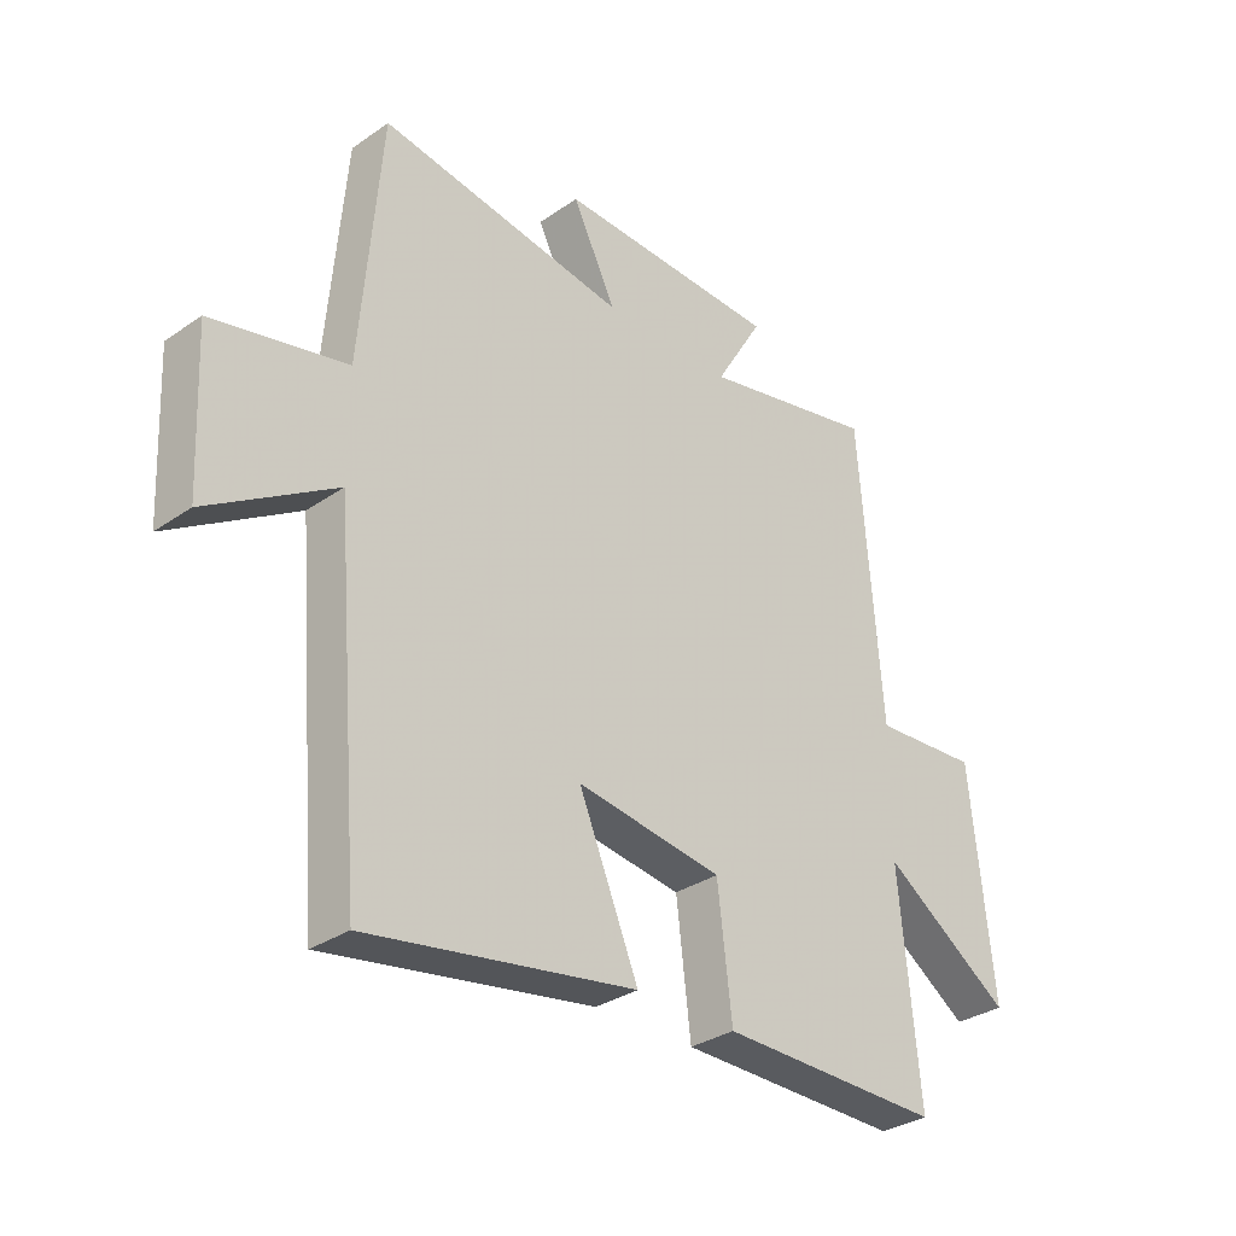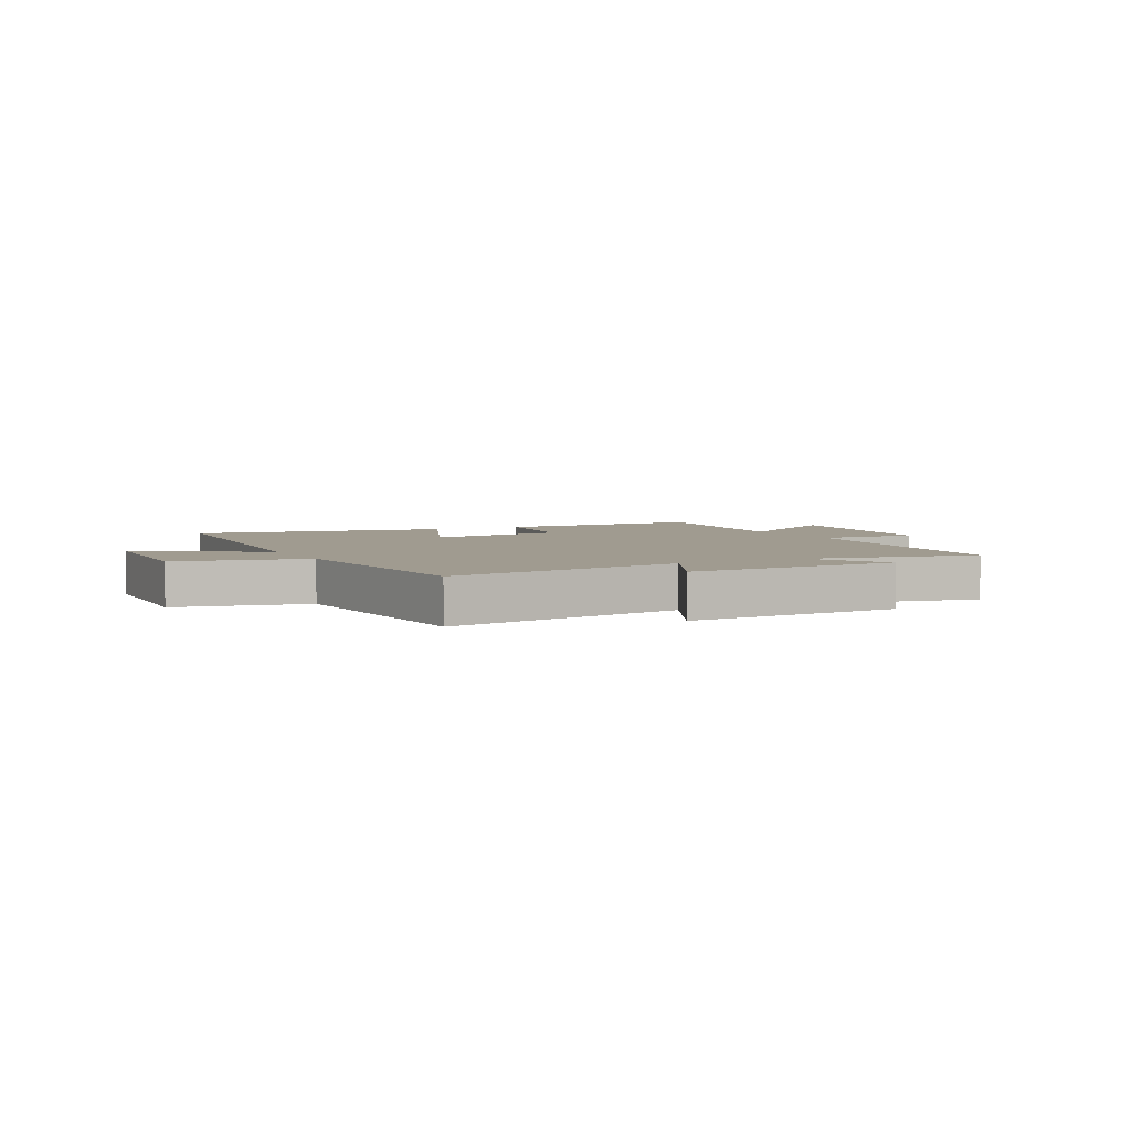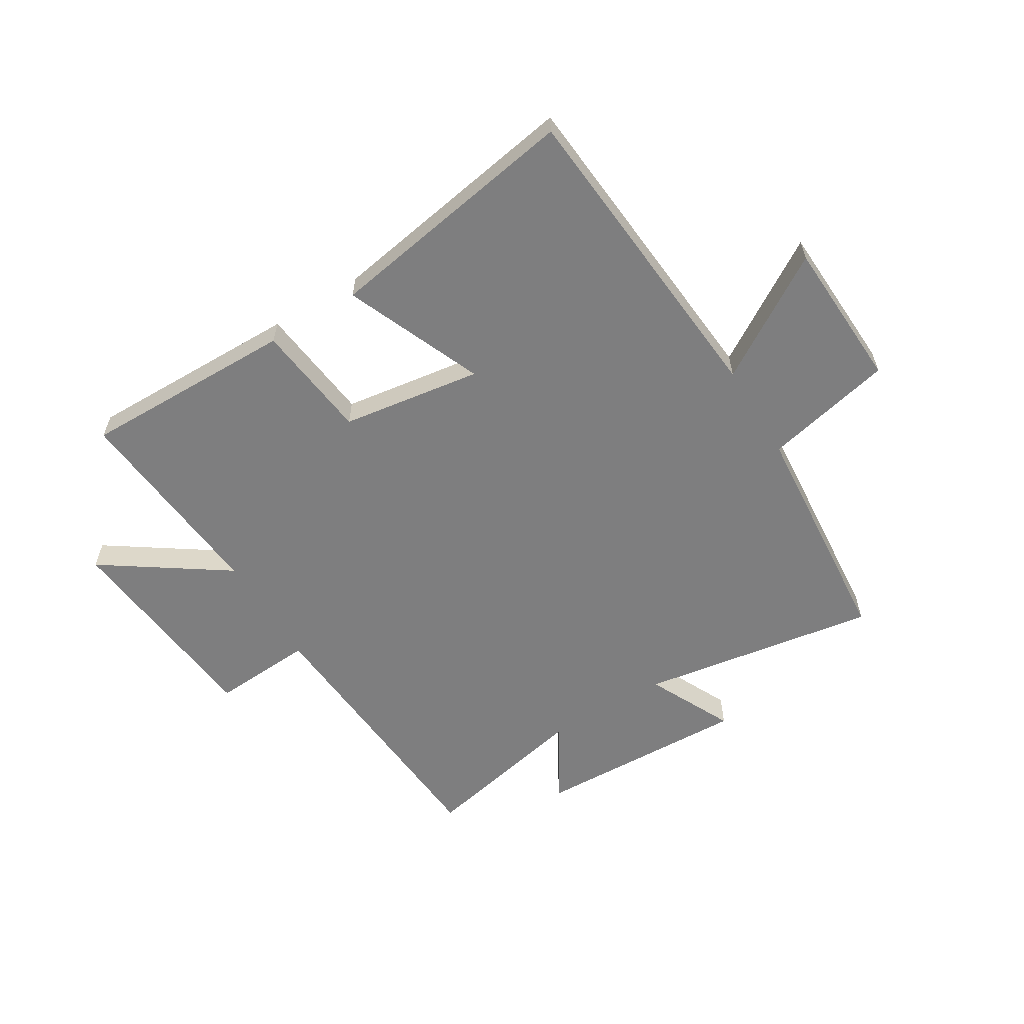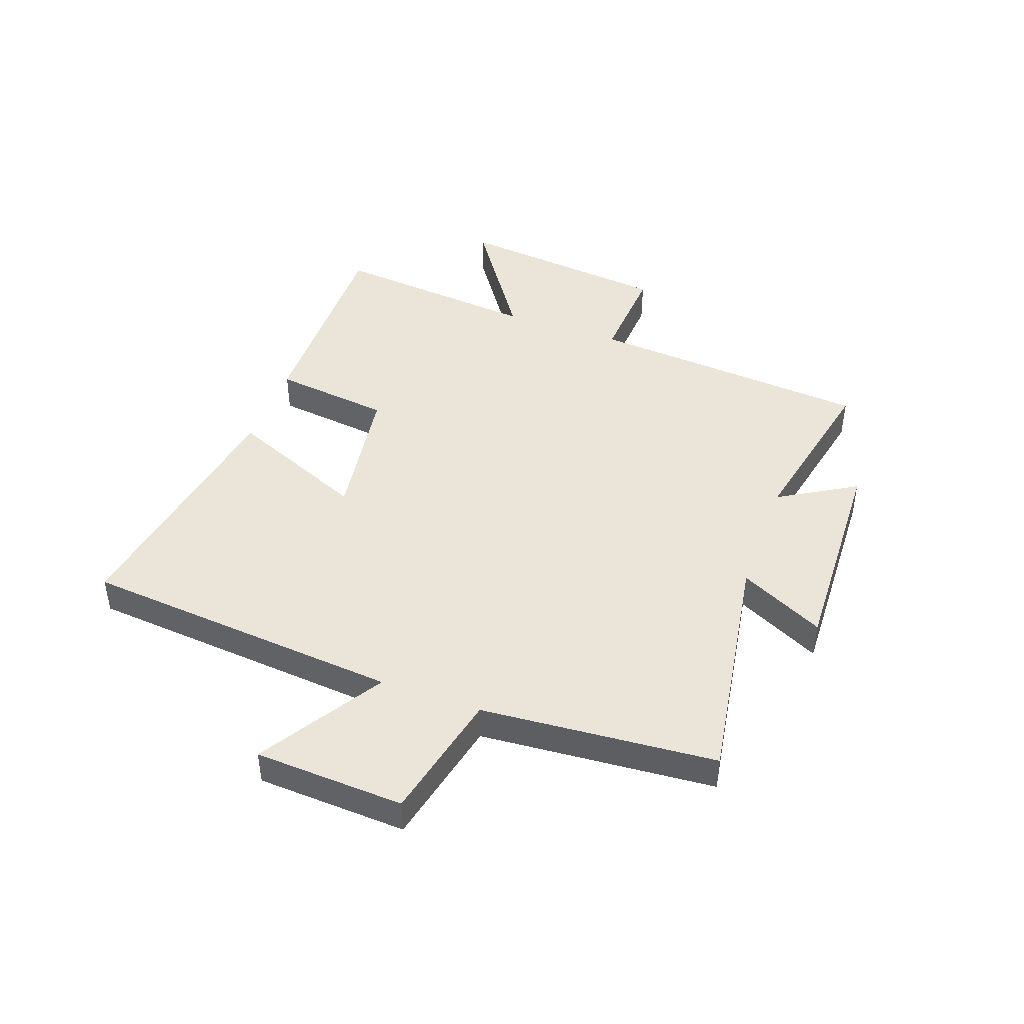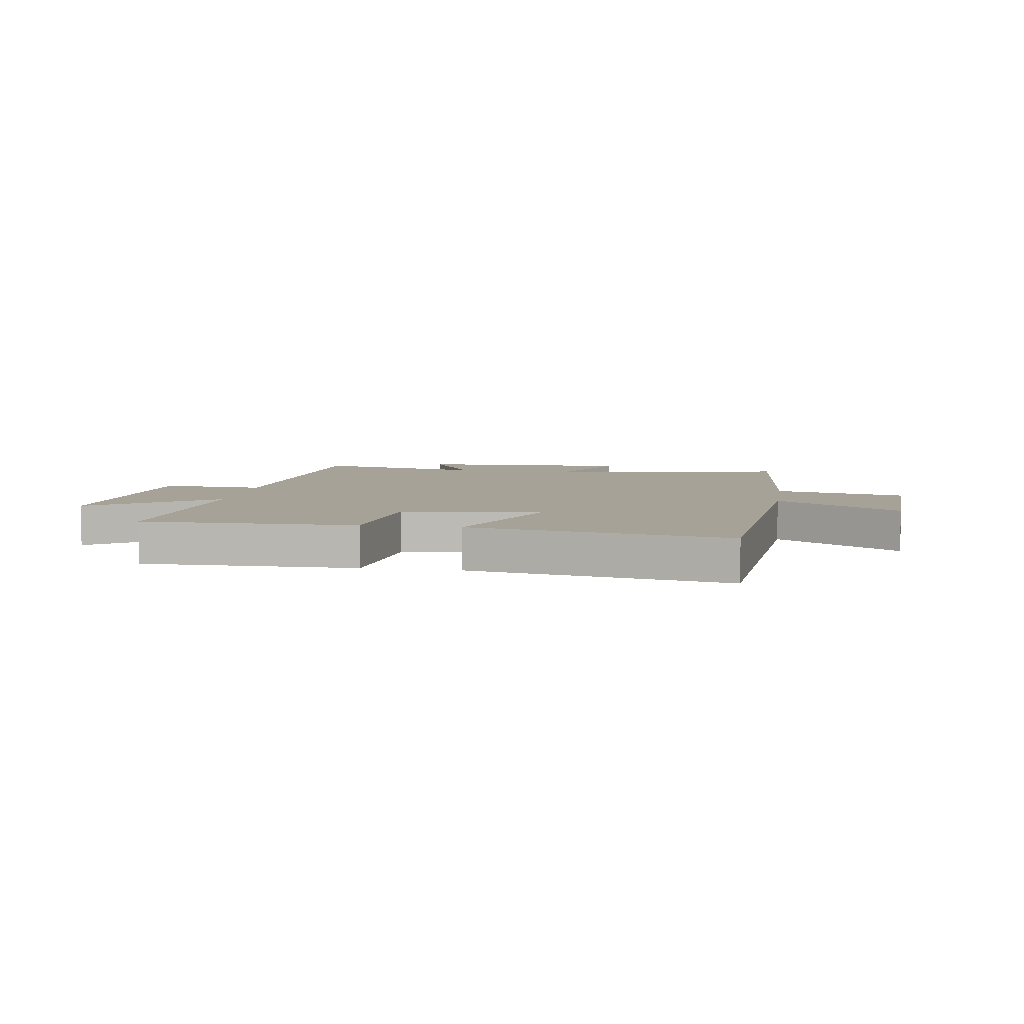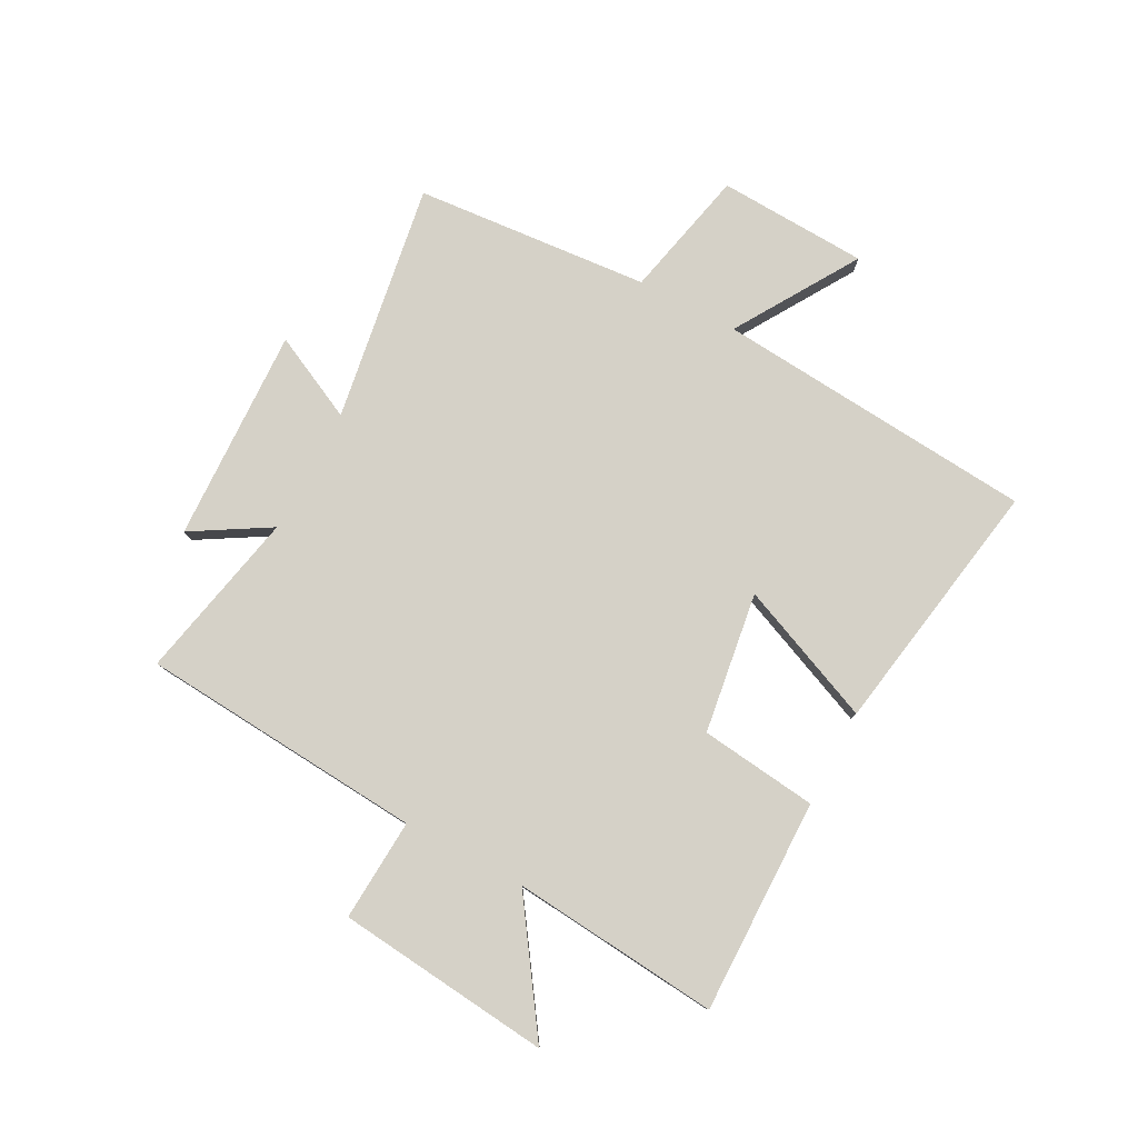
<metadata>
{"format":"obj","ext":"obj","renderer":"f3d","projection":"perspective","resolution":1024,"background":"white","views":[{"elev":-31.9,"azim":-45.8,"up":"+Z"},{"elev":4.2,"azim":-27.1,"up":"+Y"},{"elev":-59.5,"azim":-148.6,"up":"+Y"},{"elev":44.8,"azim":-70.0,"up":"+Y"},{"elev":6.4,"azim":-171.2,"up":"+Y"},{"elev":79.1,"azim":118.0,"up":"+Y"}]}
</metadata>
<code>
v 0.463 0.07 0.562
v 0.5 0.07 0.069
v 0.677 0.07 0.08
v 0.715 0.07 -0.292
v 0.5 0.07 -0.145
v 0.533 0.07 -0.505
v 0.161 0.07 -0.5
v 0.137 0.07 -0.296
v -0.107 0.07 -0.26
v -0.007 0.07 -0.5
v -0.454 0.07 -0.575
v -0.5 0.07 -0.019
v -0.713 0.07 -0.151
v -0.725 0.07 0.109
v -0.5 0.07 0.159
v -0.466 0.07 0.567
v -0.052 0.07 0.5
v -0.124 0.07 0.648
v 0.248 0.07 0.634
v 0.168 0.07 0.5
v 0.463 0 0.562
v 0.5 0 0.069
v 0.677 0 0.08
v 0.715 0 -0.292
v 0.5 0 -0.145
v 0.533 0 -0.505
v 0.161 0 -0.5
v 0.137 0 -0.296
v -0.107 0 -0.26
v -0.007 0 -0.5
v -0.454 0 -0.575
v -0.5 0 -0.019
v -0.713 0 -0.151
v -0.725 0 0.109
v -0.5 0 0.159
v -0.466 0 0.567
v -0.052 0 0.5
v -0.124 0 0.648
v 0.248 0 0.634
v 0.168 0 0.5
f 17 18 19 20
f 15 16 17
f 15 17 20
f 12 13 14 15
f 11 12 15
f 10 11 15
f 9 10 15
f 20 1 2
f 15 20 2
f 9 15 2
f 8 9 2
f 5 6 7 8
f 2 3 4 5
f 2 5 8
f 40 39 38 37
f 37 36 35
f 40 37 35
f 35 34 33 32
f 35 32 31
f 35 31 30
f 35 30 29
f 22 21 40
f 22 40 35
f 22 35 29
f 22 29 28
f 28 27 26 25
f 25 24 23 22
f 28 25 22
f 1 21 22 2
f 2 22 23 3
f 3 23 24 4
f 4 24 25 5
f 5 25 26 6
f 6 26 27 7
f 7 27 28 8
f 8 28 29 9
f 9 29 30 10
f 10 30 31 11
f 11 31 32 12
f 12 32 33 13
f 13 33 34 14
f 14 34 35 15
f 15 35 36 16
f 16 36 37 17
f 17 37 38 18
f 18 38 39 19
f 19 39 40 20
f 20 40 21 1

</code>
